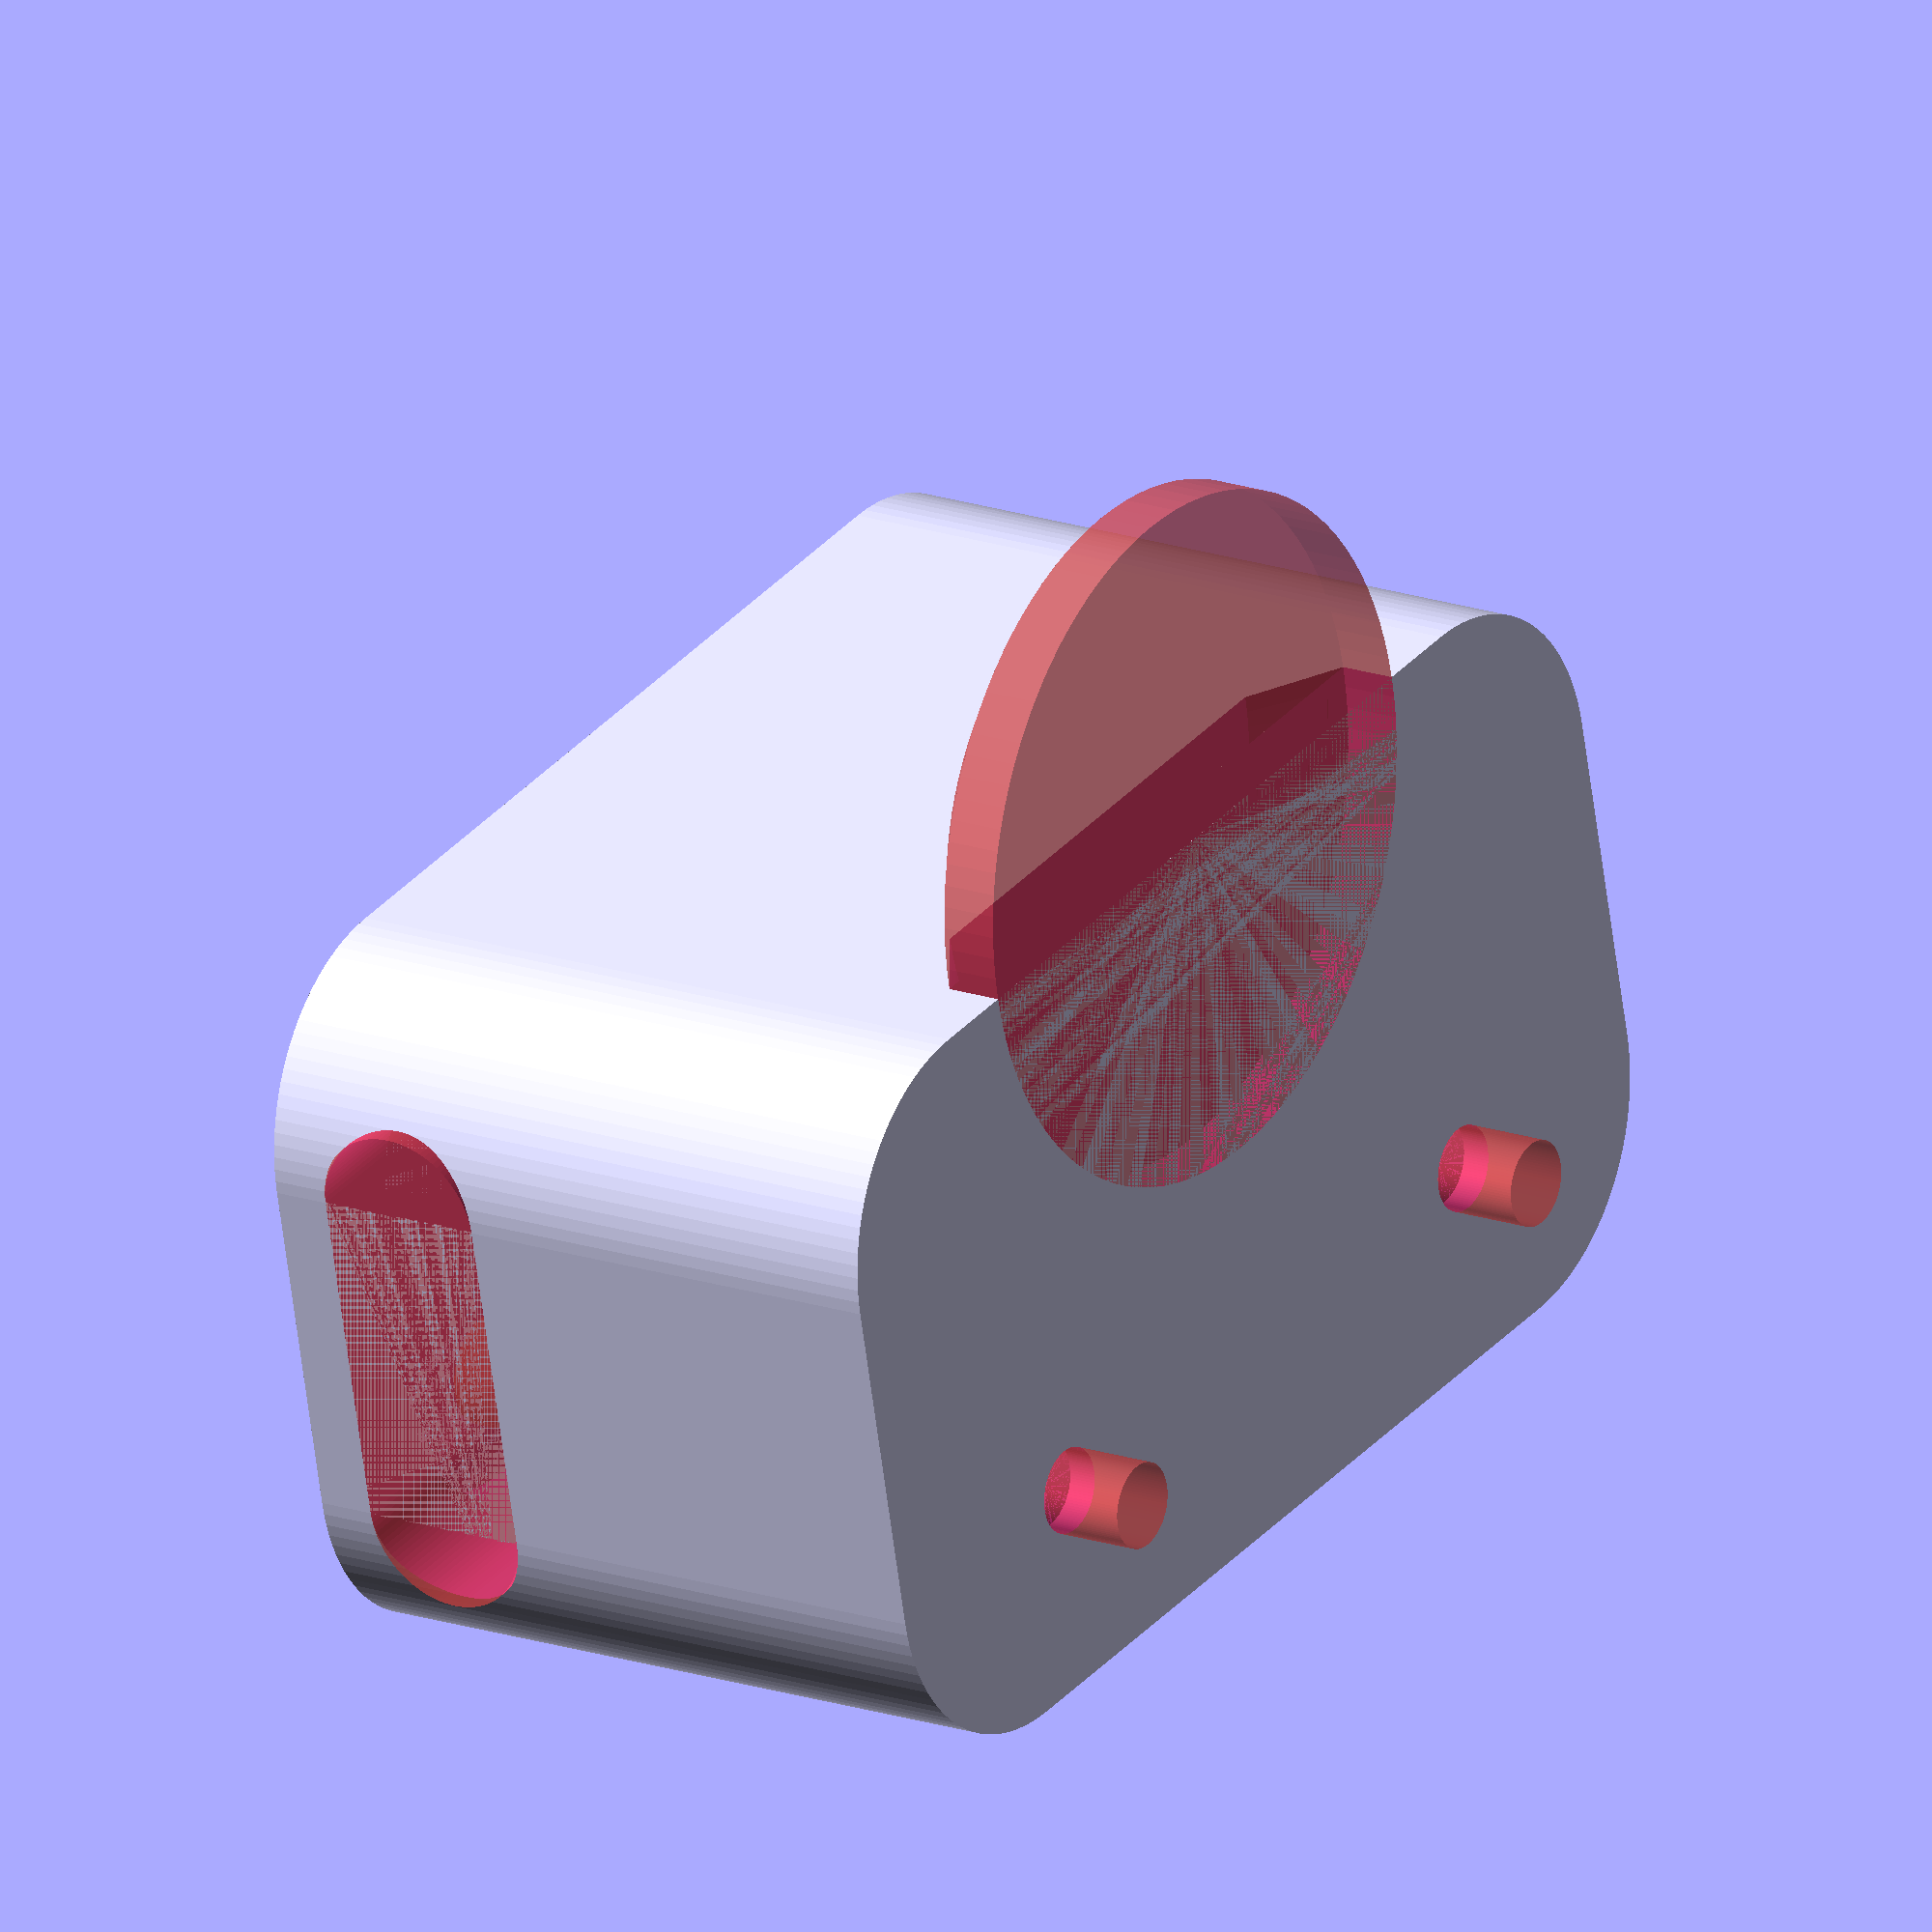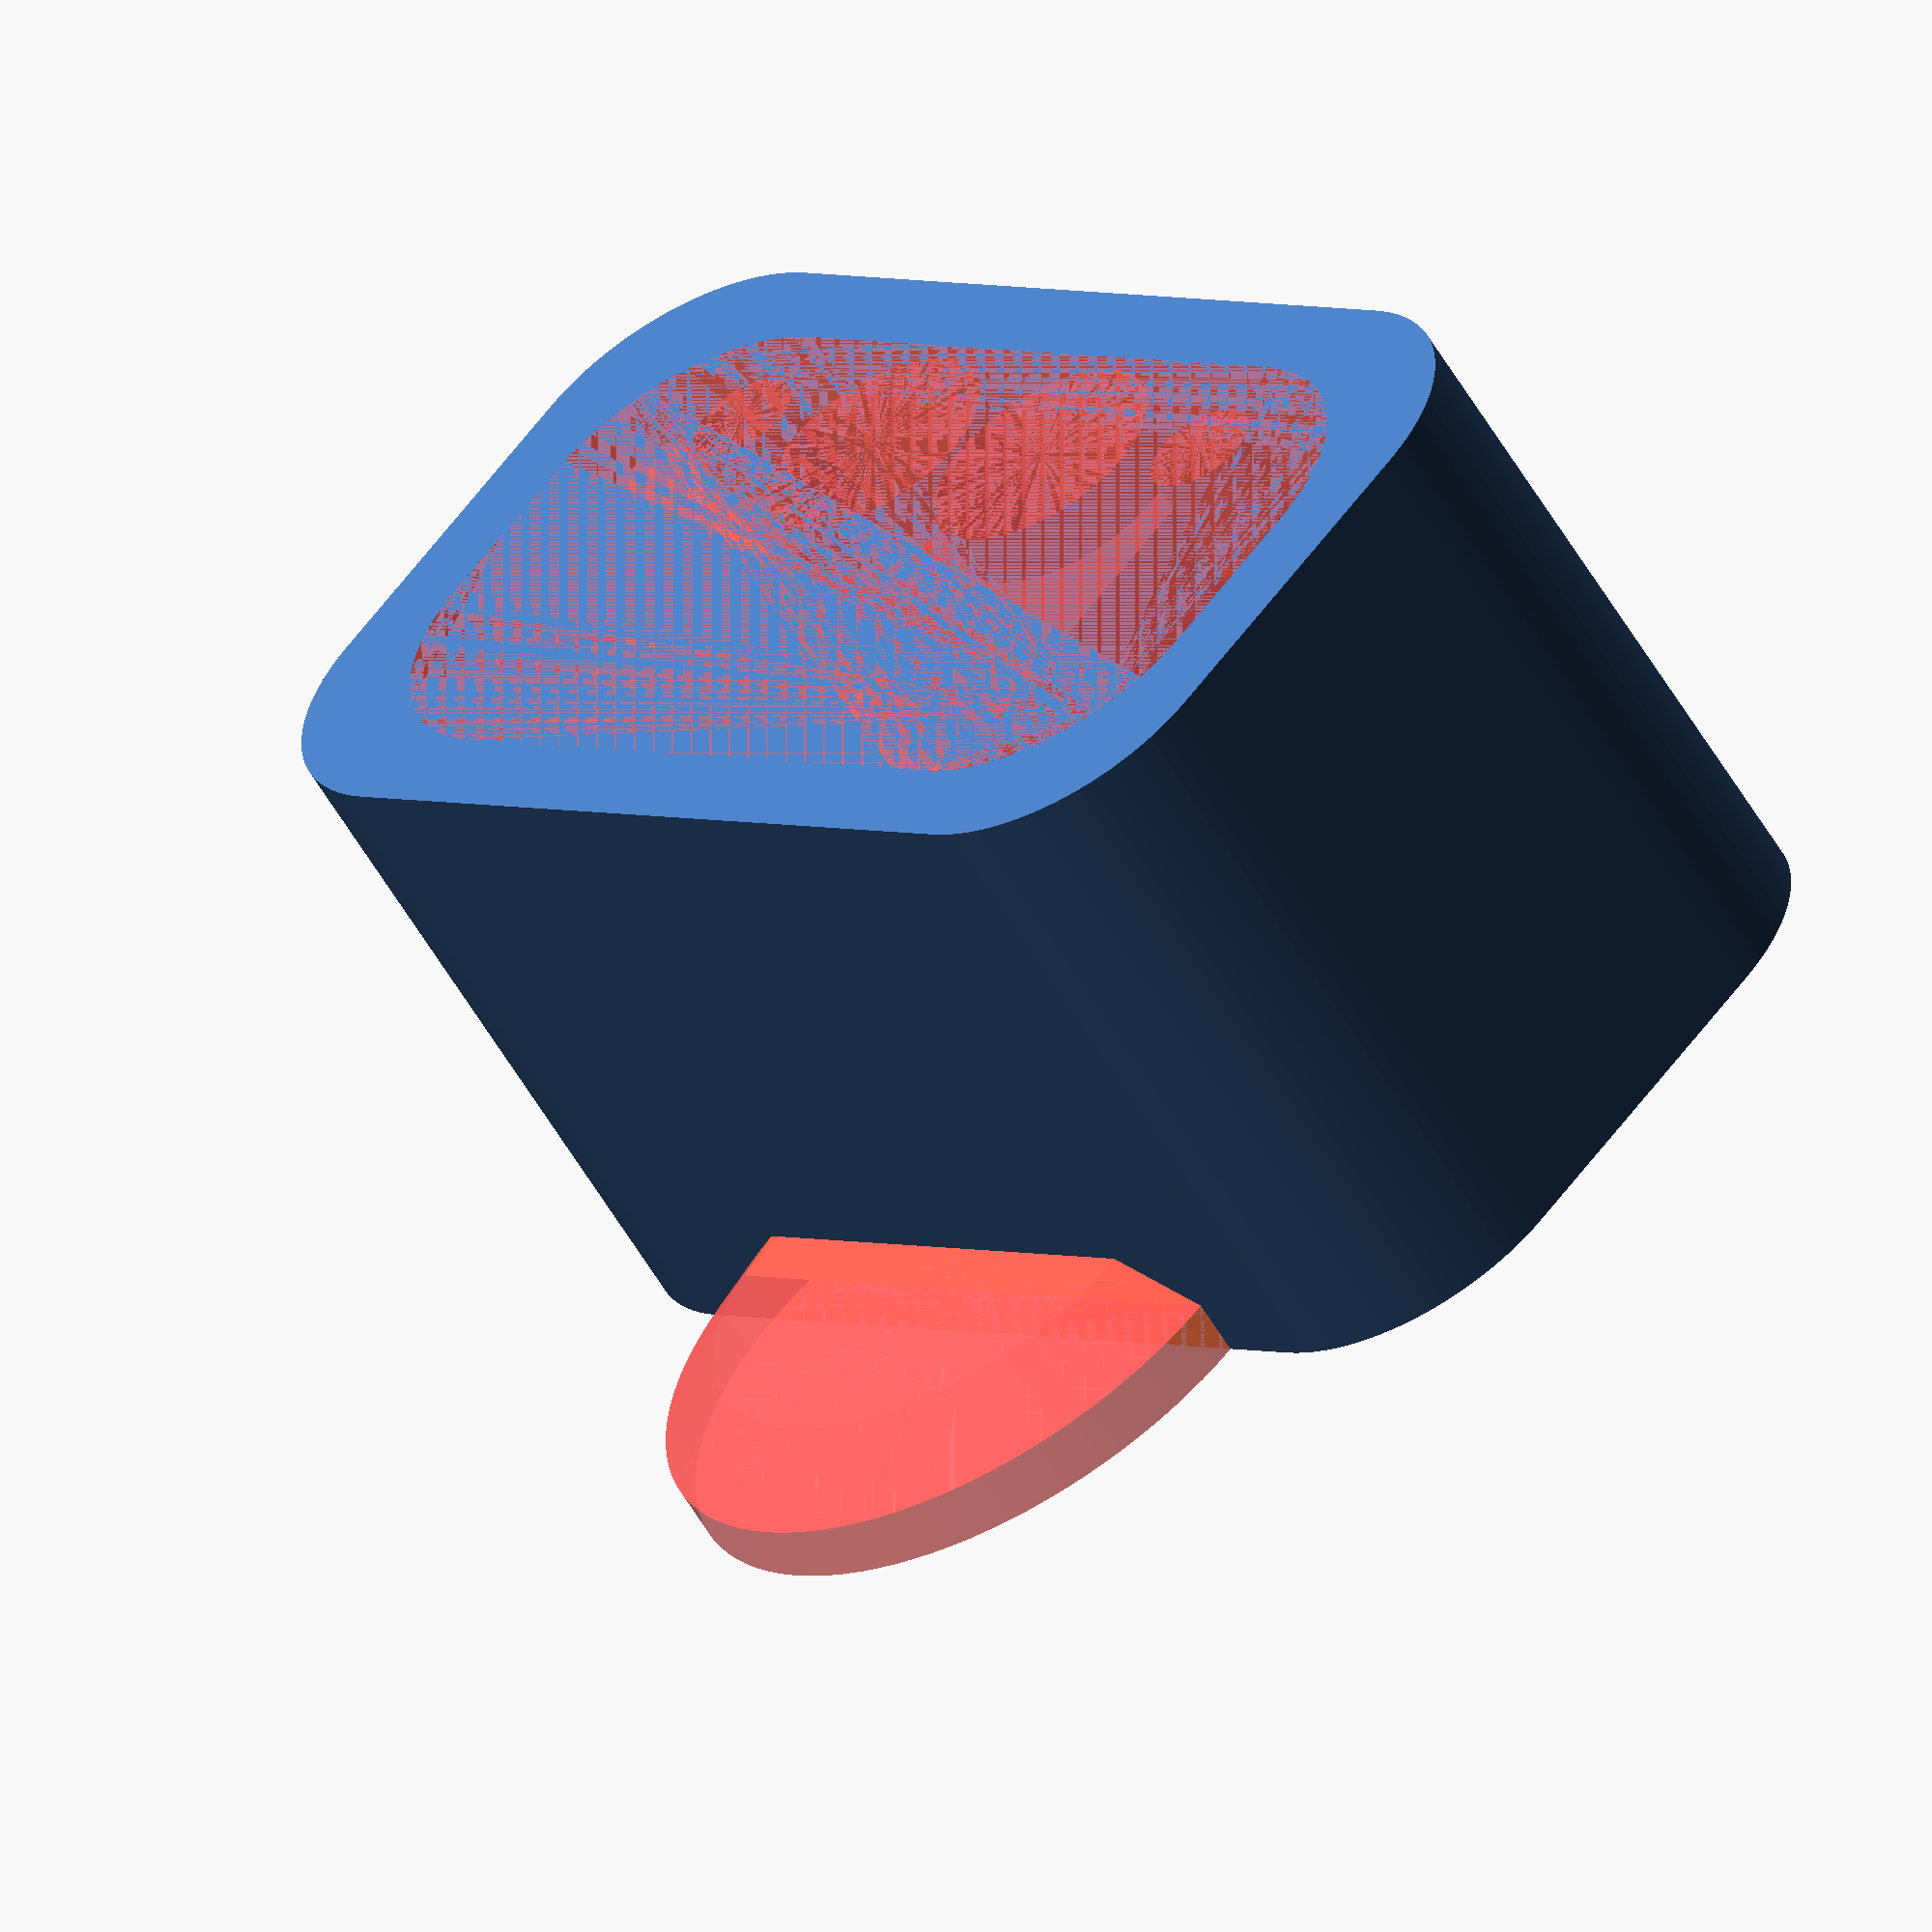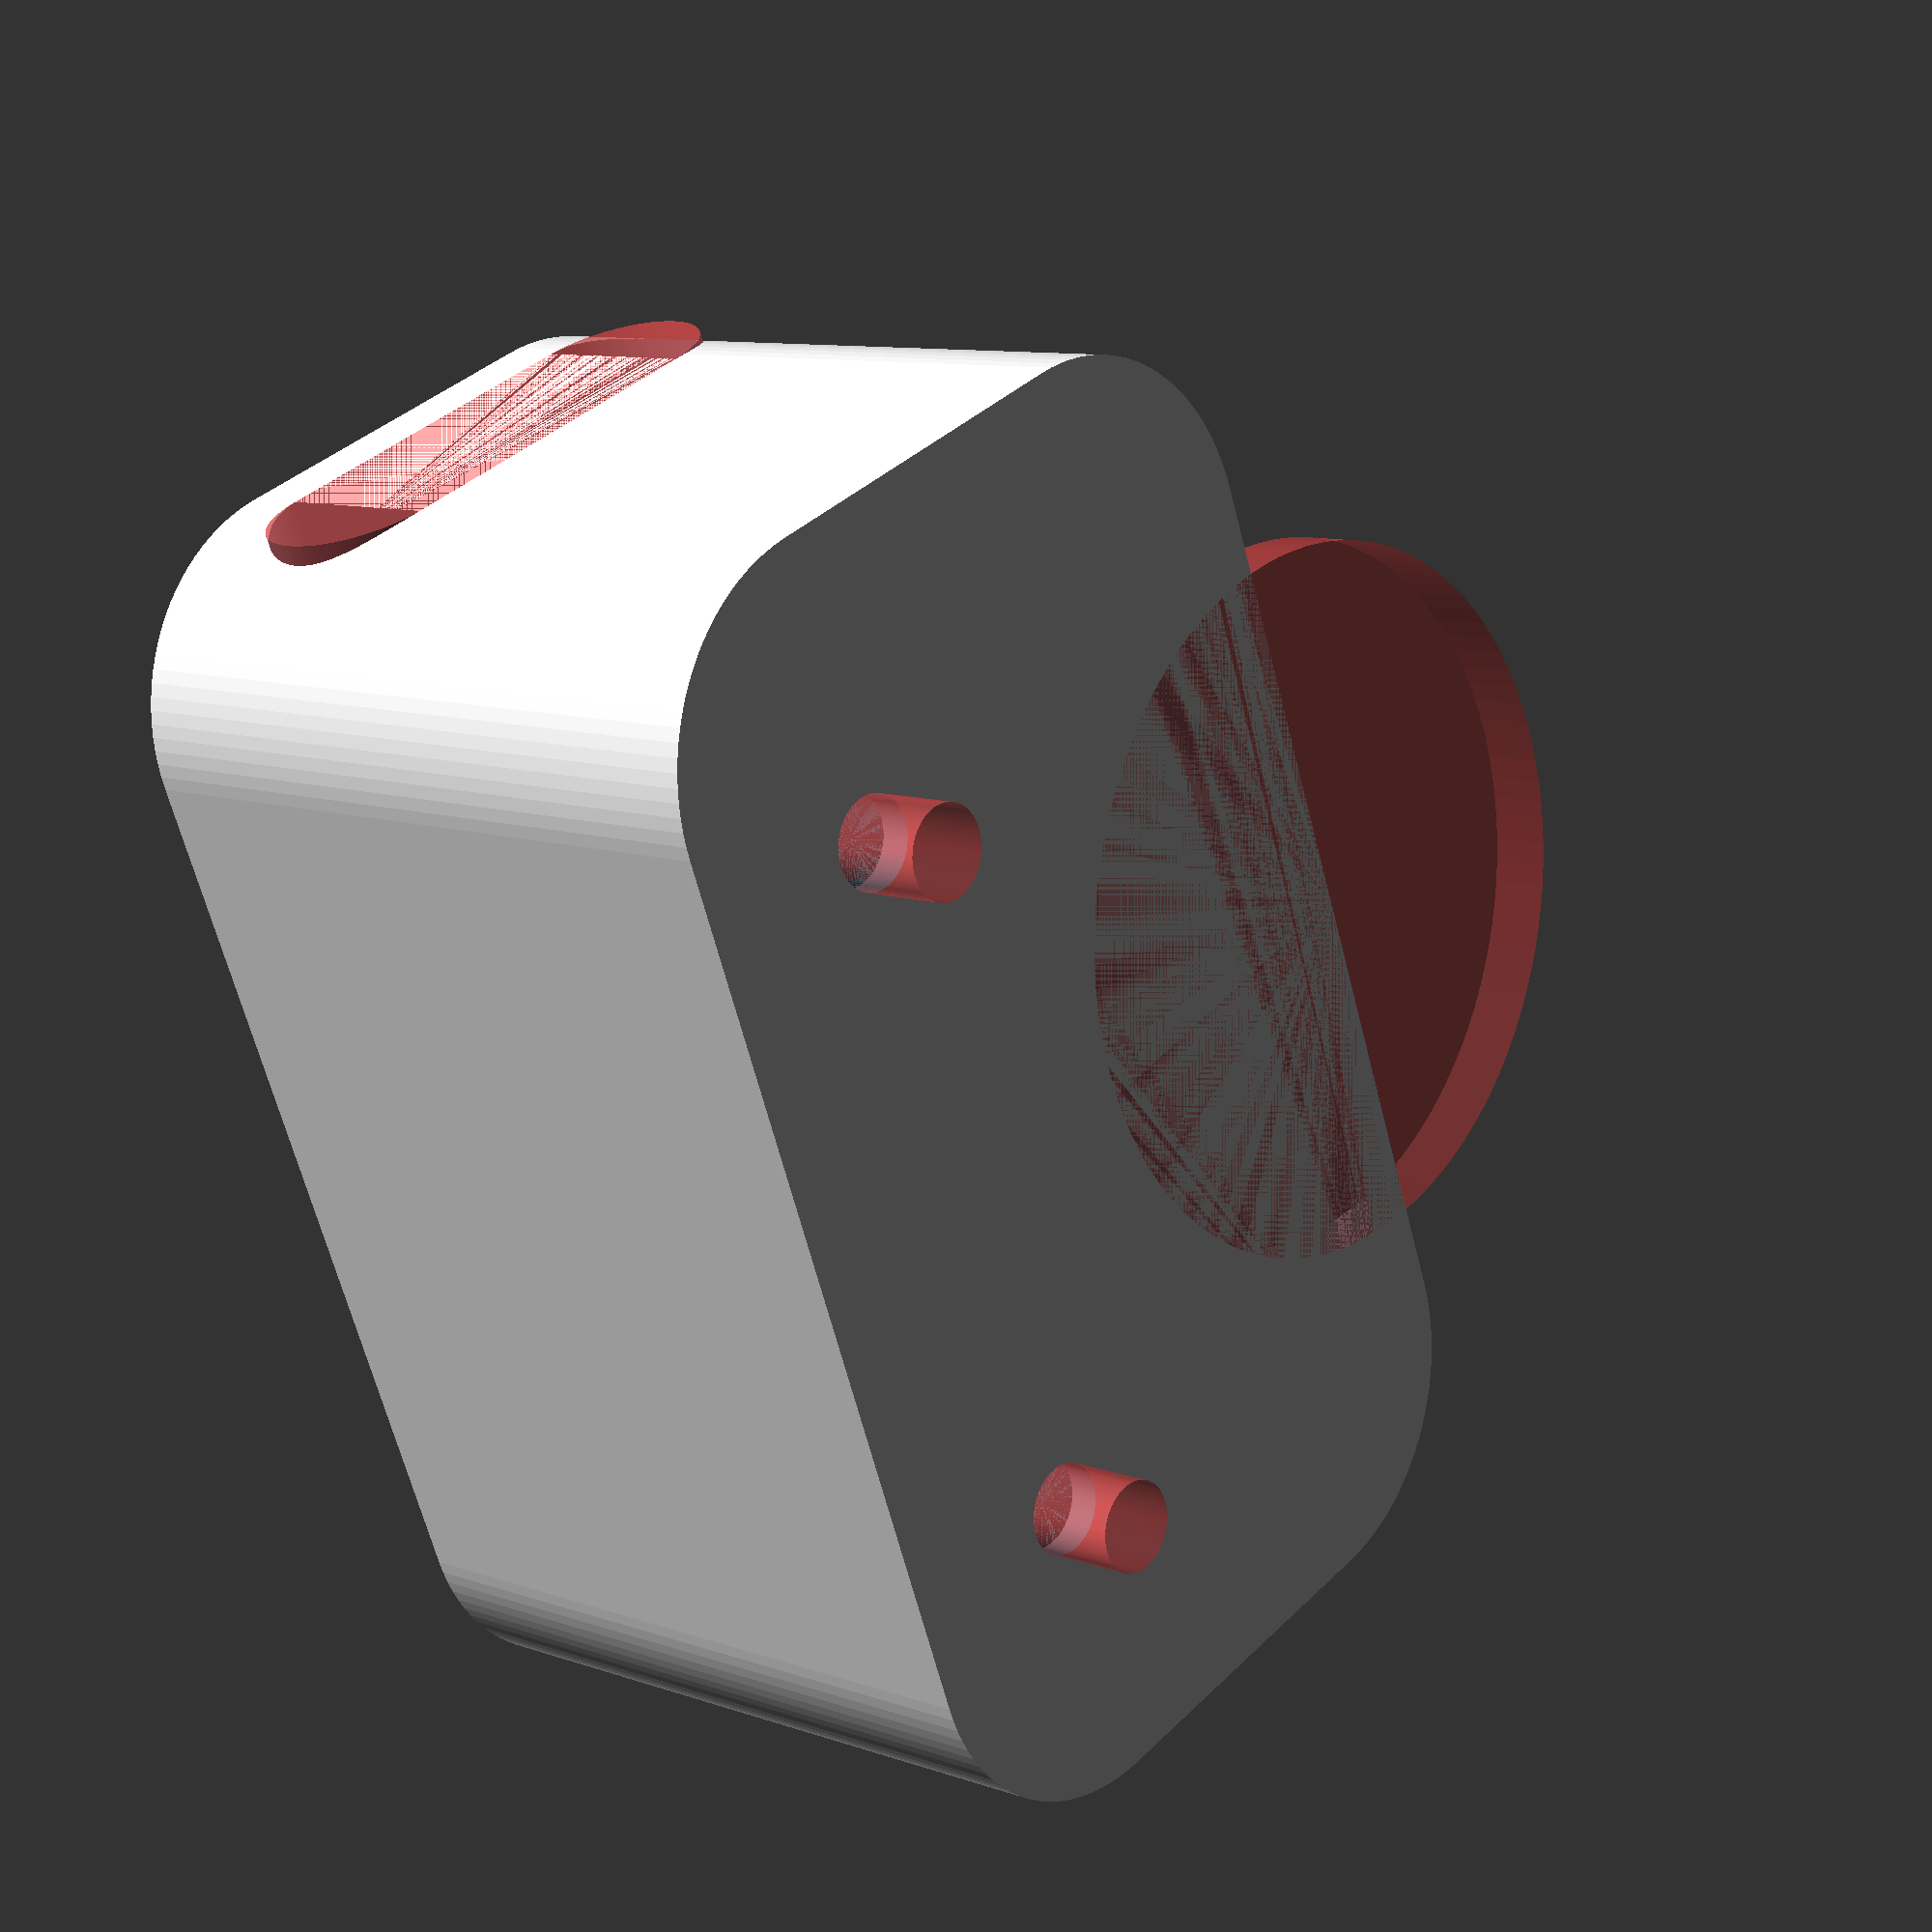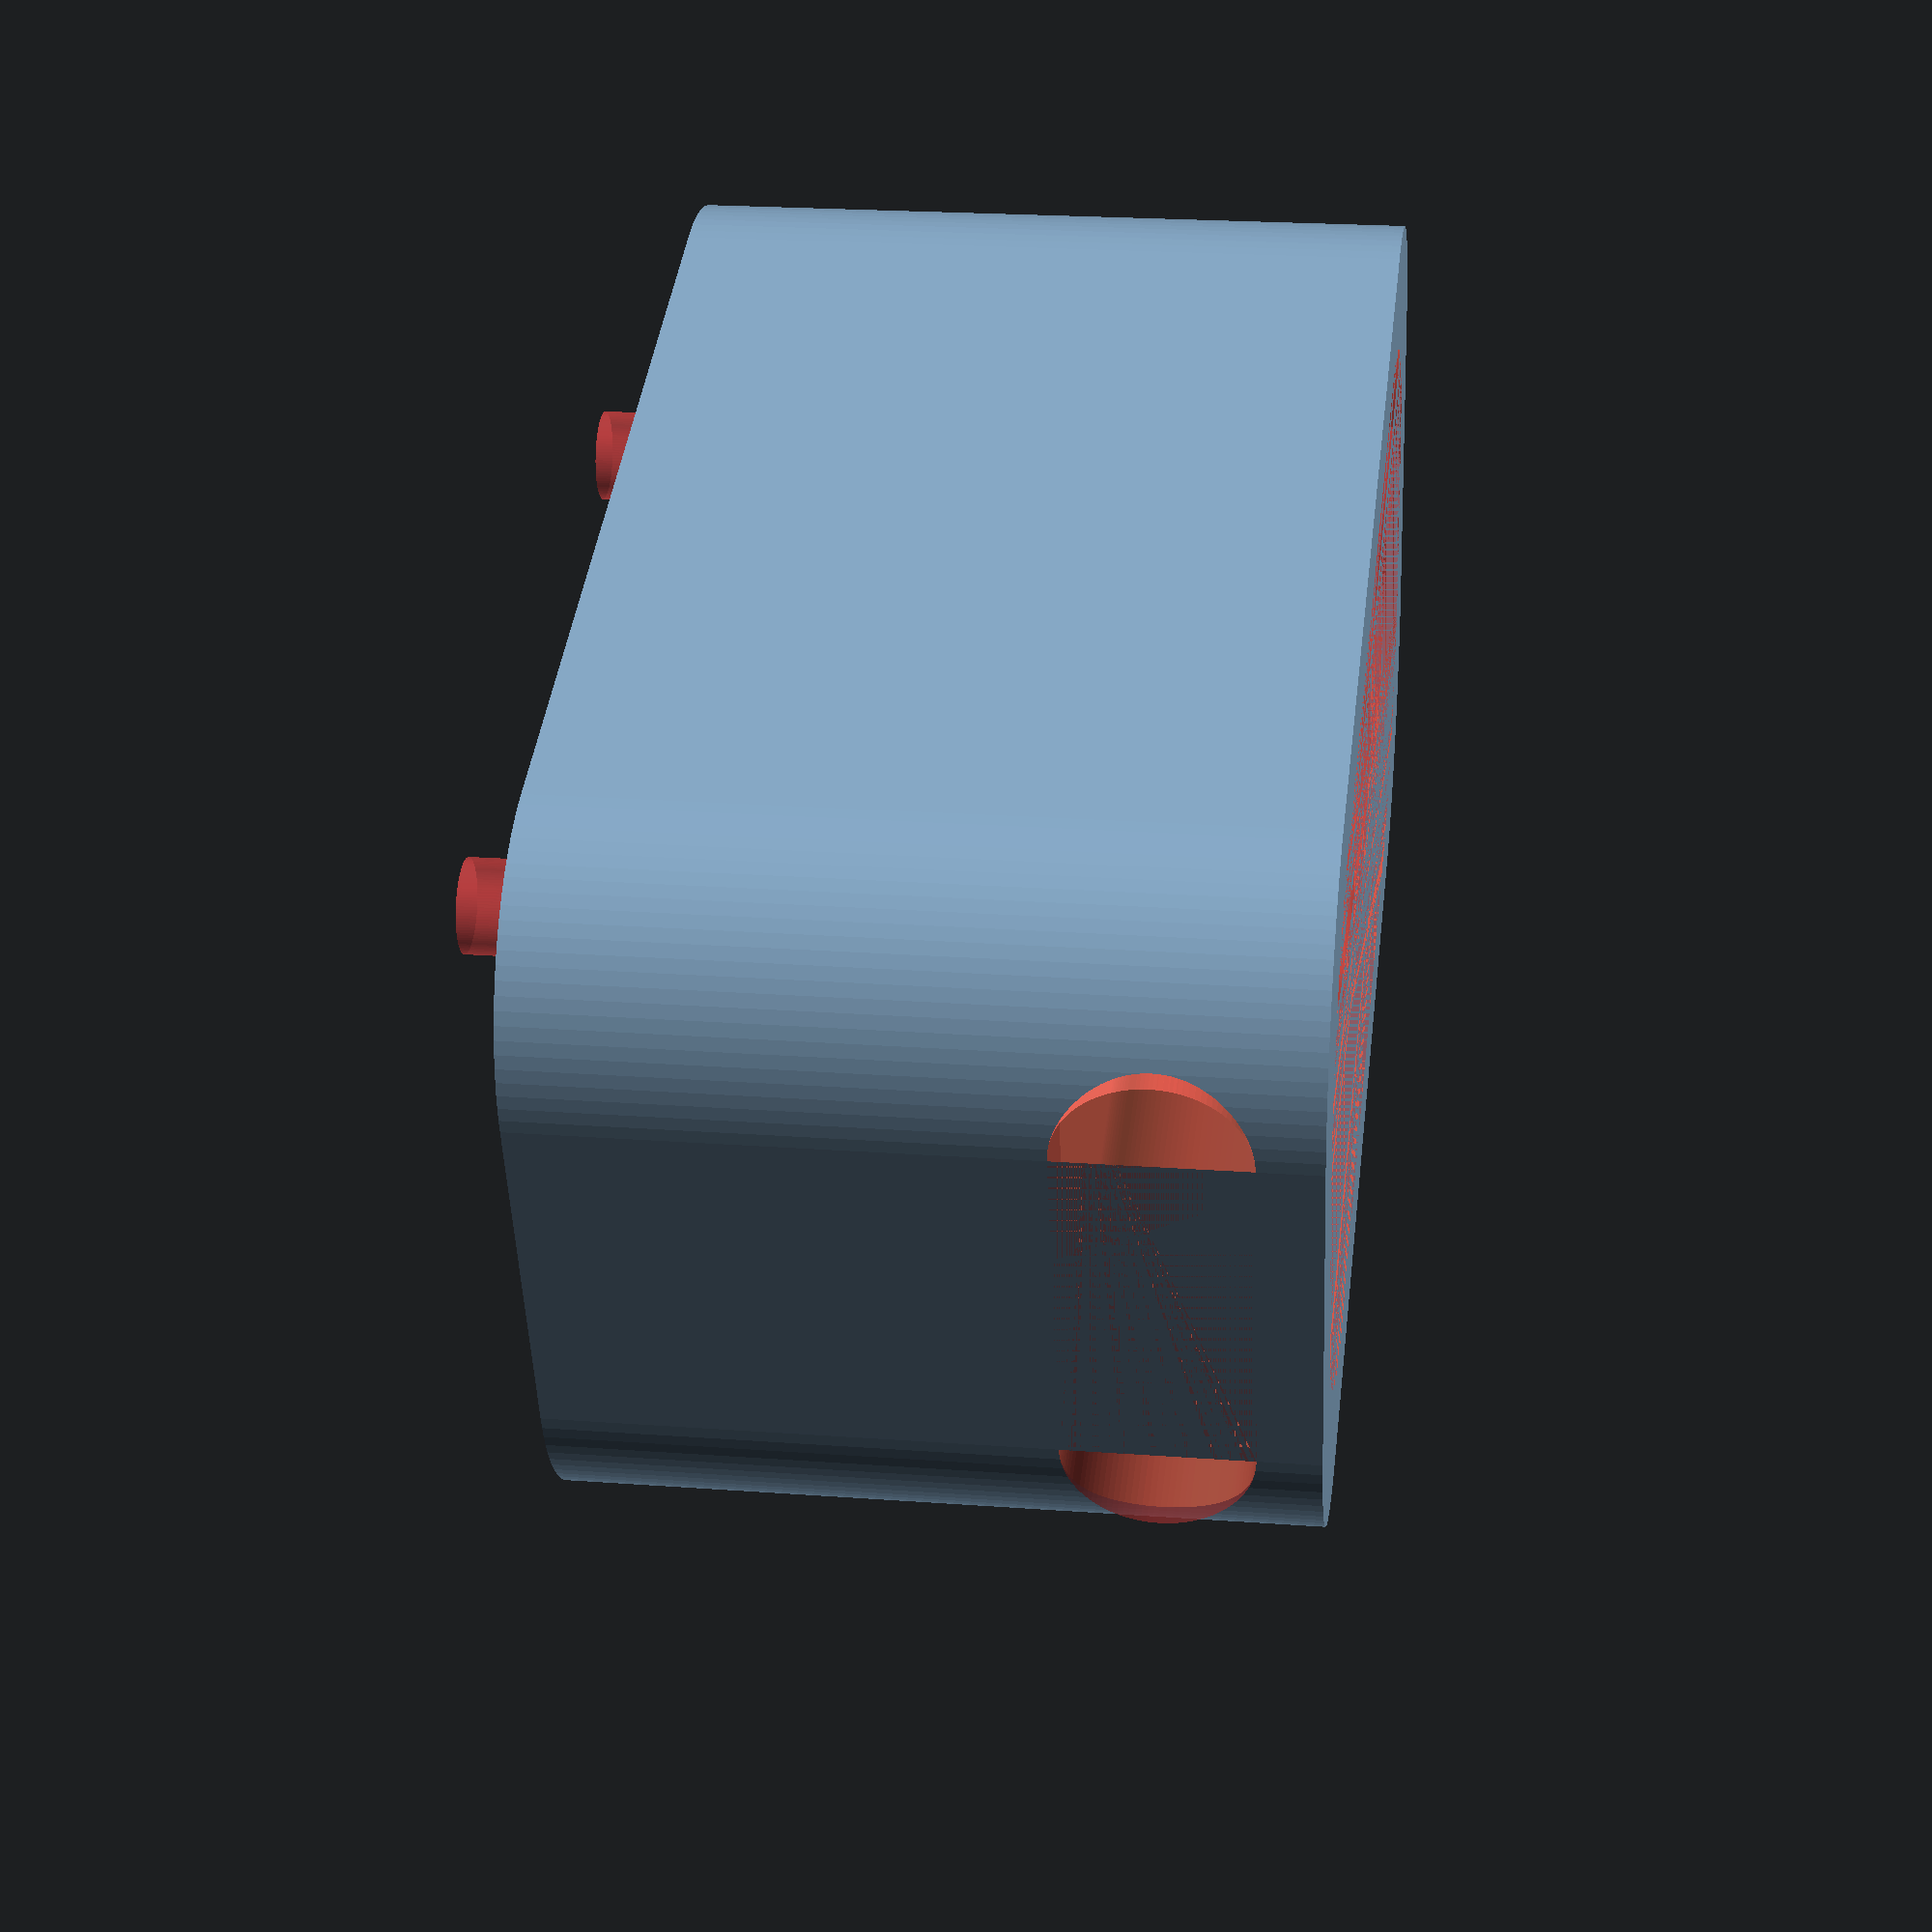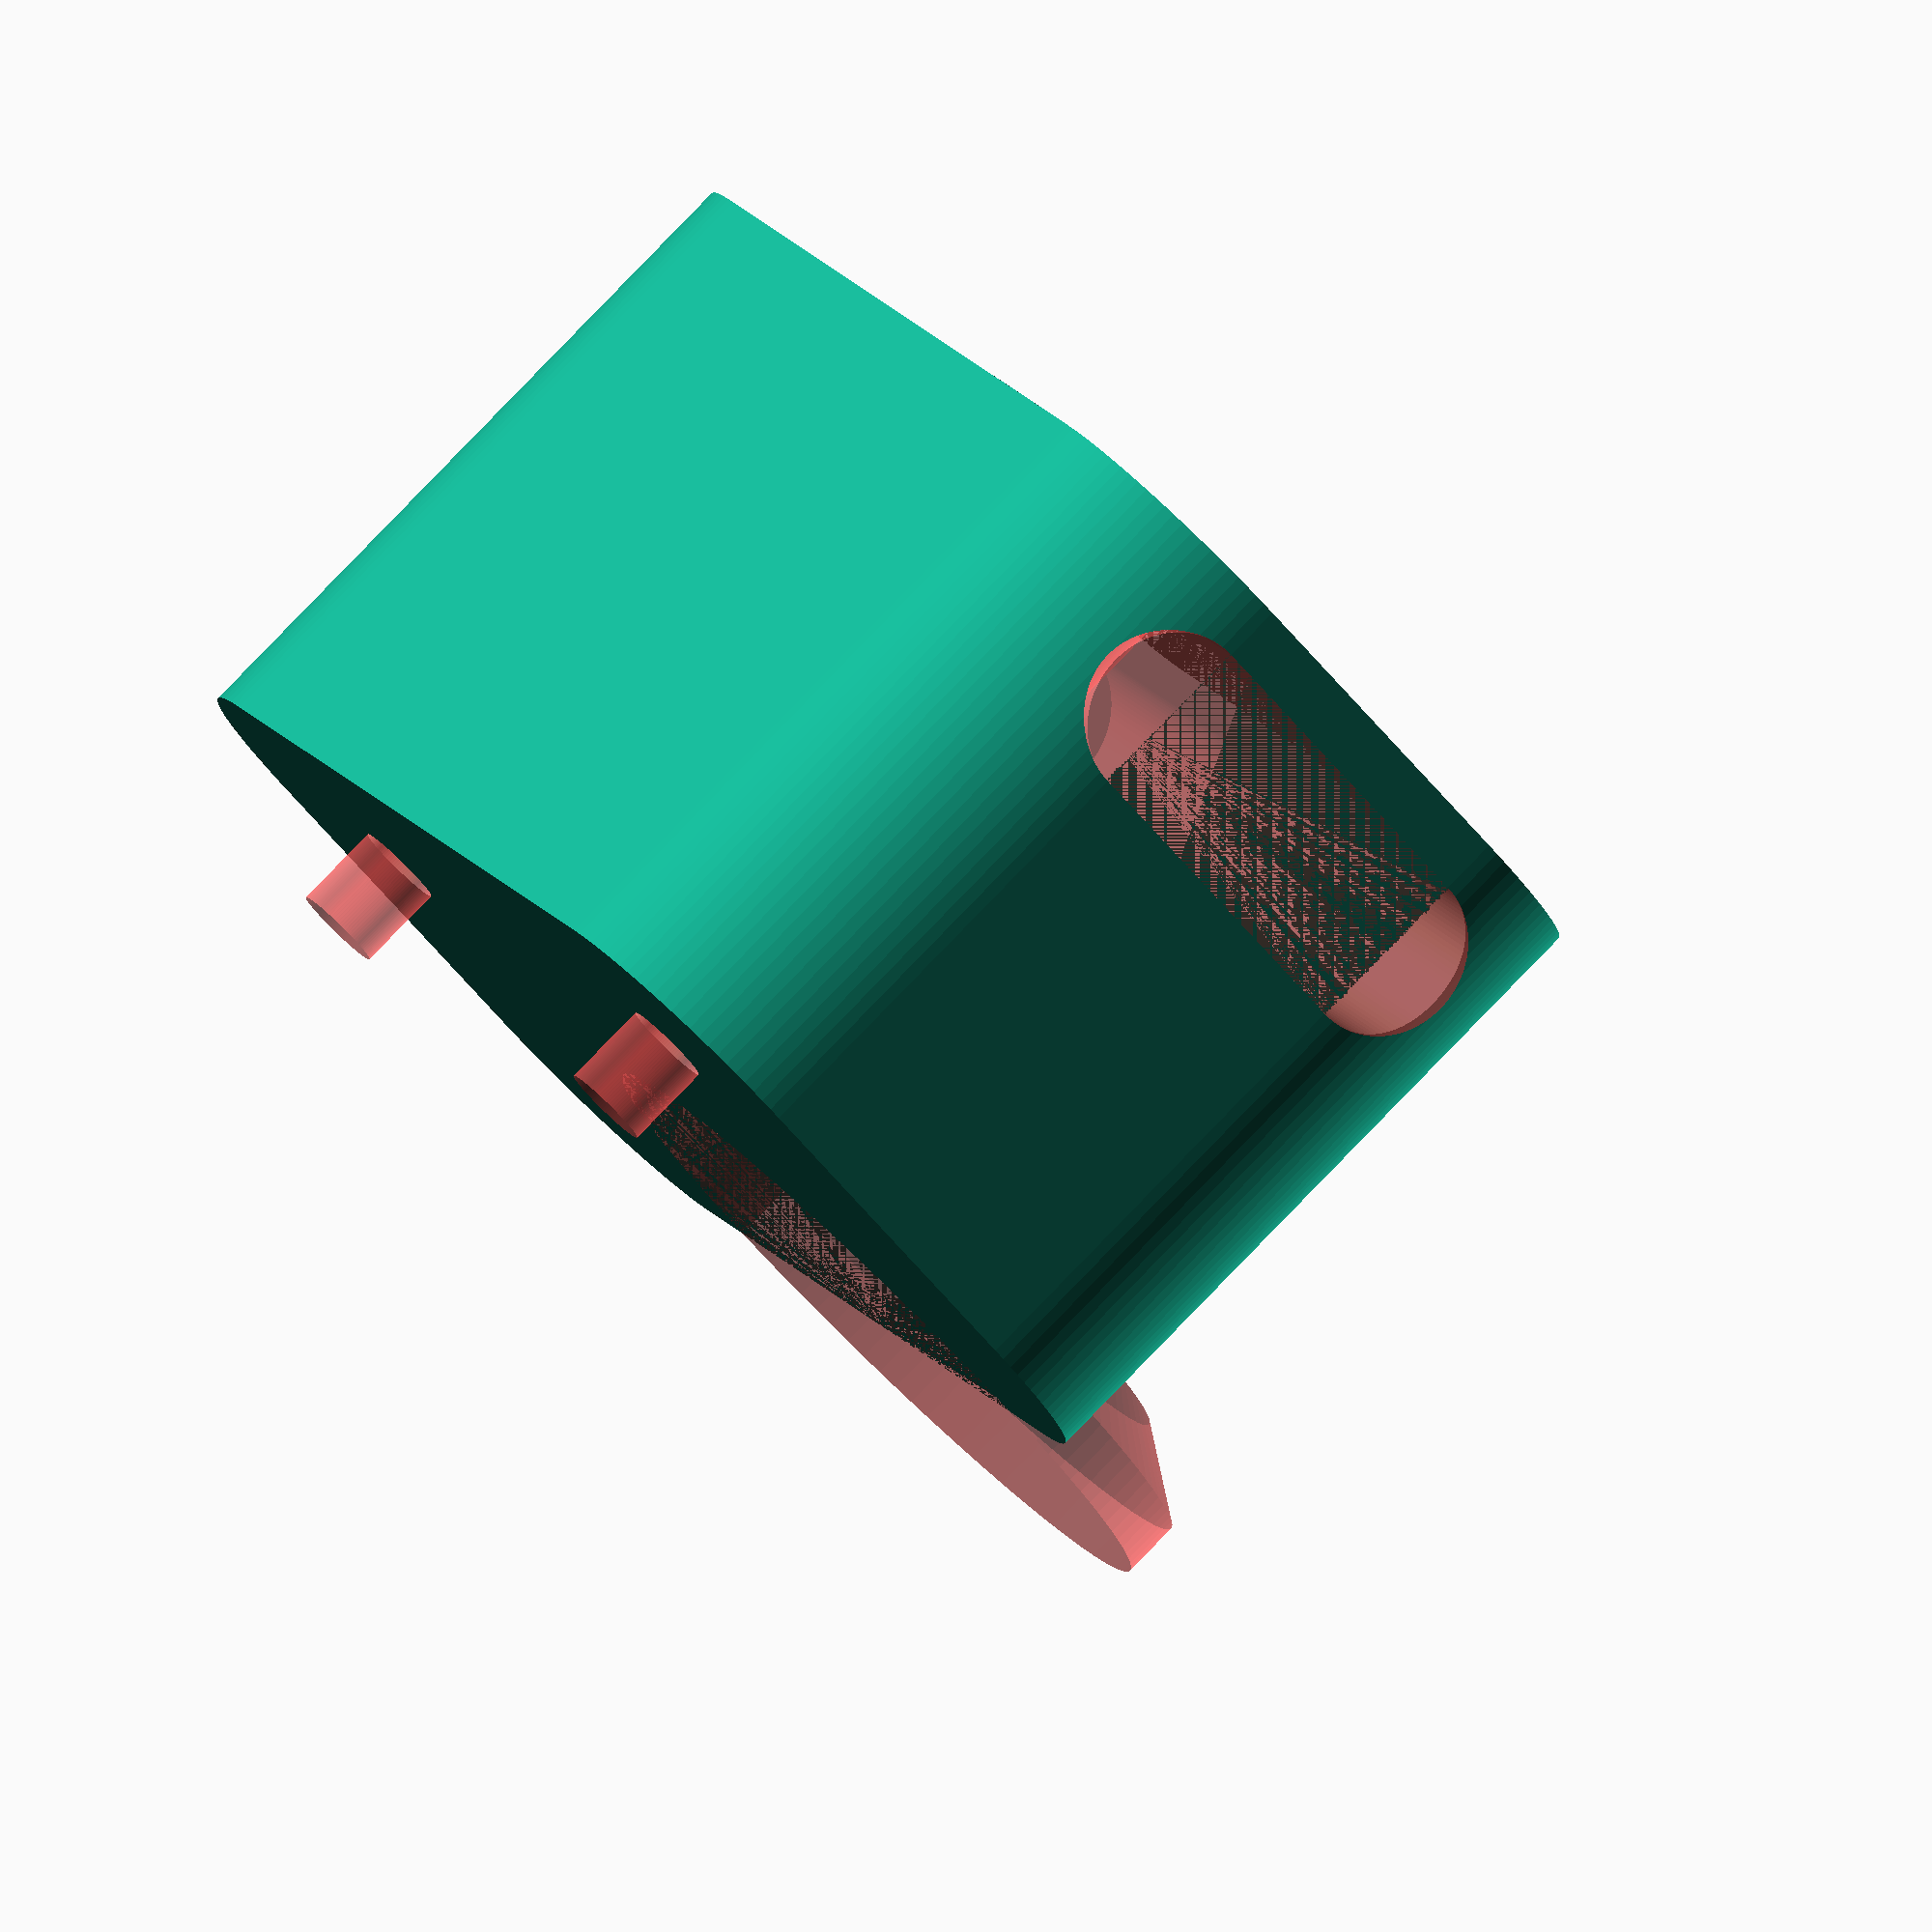
<openscad>
WIDTH = 13;
LENGTH = 22;
HEIGHT = 12;
CORNER_DIA = 7;

CAVITY_WIDTH = 10;
CAVITY_LENGTH = 19;
CAVITY_HEIGHT = 7;

KEY_DIA_TOP = 12;
KEY_DIA_BOT = 9;
KEY_DEPTH = 2;

PIN_SPACING = 12;
PIN_OFFSET = -3;
PIN_DIA_TOP = 1.5;
PIN_DIA_BOT = 1.9;
PIN_HEIGHT_BOT = HEIGHT - 0.5;
PIN_HEIGHT_TOP = 2;

MAGNET_SPACING = 4.4;
MAGNET_DIA = 4.2;
MAGNET_OFFSET = -2.6;
MAGNET_HEIGHT = HEIGHT - 0.5;

USB_WIDTH = 3;
USB_LENGTH = 9;
USB_DEPTH = 16;
USB_OFFSET = 9.5;

$fn = 100;

module rounded_rect(width, length, height, corner_dia) {
  hull() {
    for(i = [-1, 1]) {
      for(j = [-1, 1]) {
        translate([i * (width - corner_dia)/2, j * (length - corner_dia)/2, 0])
        cylinder(d = corner_dia, h = height);
      }
    }
  }
}

module key() {
  cylinder(d = KEY_DIA_TOP, h = KEY_DEPTH/2);
  translate([0, 0, KEY_DEPTH/2])
  cylinder(d1 = KEY_DIA_TOP, d2 = KEY_DIA_BOT, h = KEY_DEPTH/2);
}

module pin() {
  cylinder(d = PIN_DIA_TOP, h = PIN_HEIGHT_TOP);
  translate([0, 0, PIN_HEIGHT_TOP])
  cylinder(d = PIN_DIA_BOT, h = PIN_HEIGHT_BOT);
}

module usb() {
  rotate([90, 90, 0])
  rounded_rect(USB_WIDTH, USB_LENGTH, USB_DEPTH, USB_WIDTH);
}

module cavity() {
  rounded_rect(CAVITY_WIDTH, CAVITY_LENGTH, CAVITY_HEIGHT, CORNER_DIA);
}

difference() {
  rounded_rect(WIDTH, LENGTH, HEIGHT, CORNER_DIA);

  #translate([WIDTH/2, 0, 0])
  key();

  #for(i = [-1, 1]) {
    translate([PIN_OFFSET, i * PIN_SPACING/2, HEIGHT - PIN_HEIGHT_BOT - PIN_HEIGHT_TOP])
    pin();

    translate([MAGNET_OFFSET, i * MAGNET_SPACING/2, HEIGHT - MAGNET_HEIGHT])
    cylinder(d = MAGNET_DIA, h = MAGNET_HEIGHT);
  }

  #rotate([0, 0, 180])
  translate([0, LENGTH/2, USB_OFFSET])
  usb();

  #translate([0, 0, HEIGHT - CAVITY_HEIGHT])
  cavity();
}

</openscad>
<views>
elev=342.5 azim=282.9 roll=124.7 proj=o view=wireframe
elev=237.6 azim=311.9 roll=149.9 proj=o view=wireframe
elev=350.6 azim=201.4 roll=132.5 proj=p view=wireframe
elev=337.7 azim=71.2 roll=277.3 proj=p view=solid
elev=97.5 azim=328.3 roll=315.9 proj=o view=wireframe
</views>
